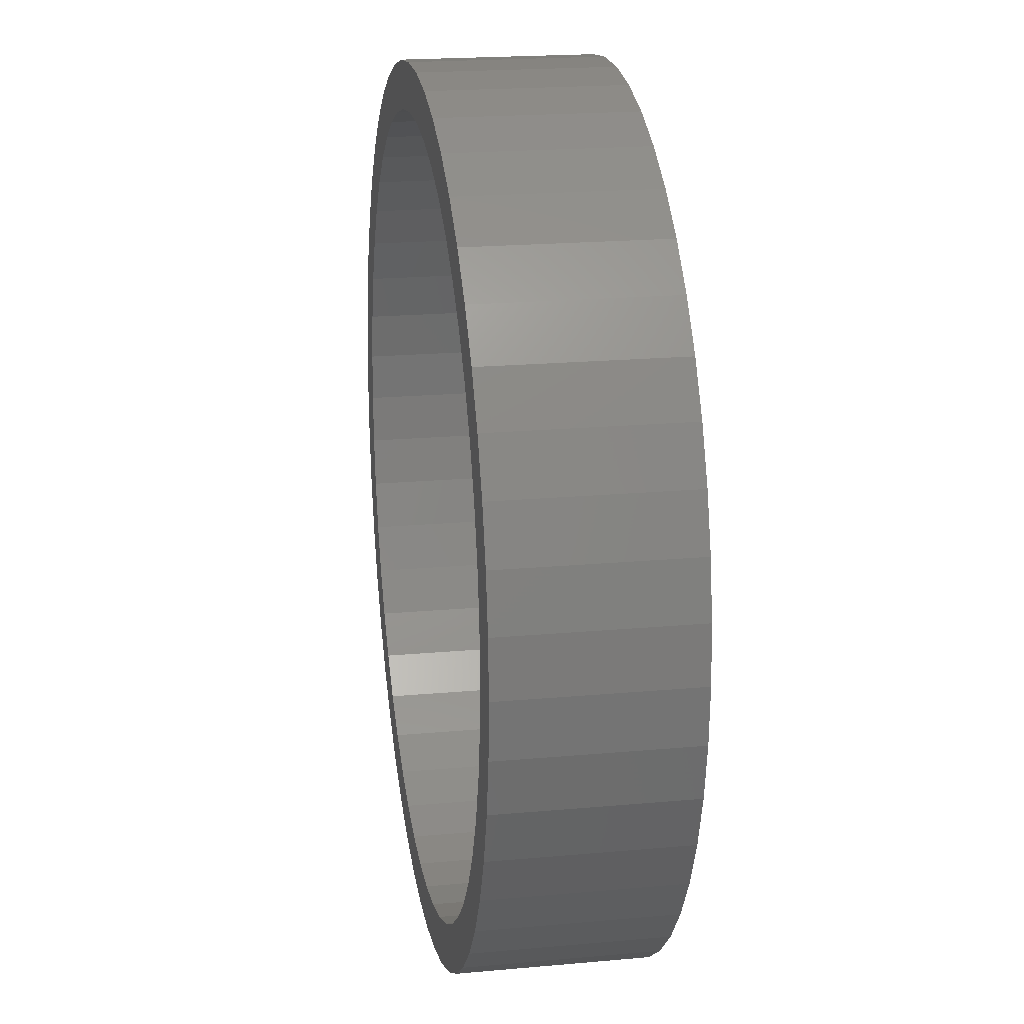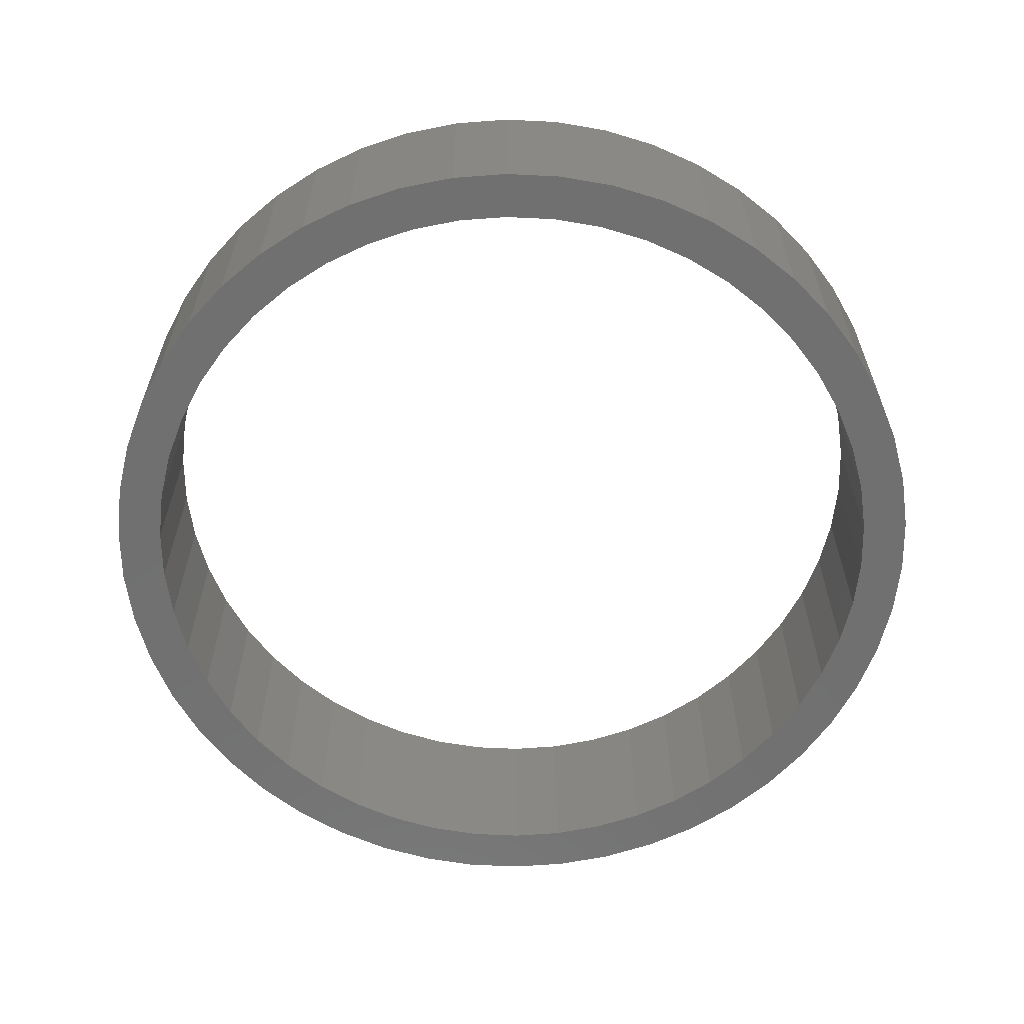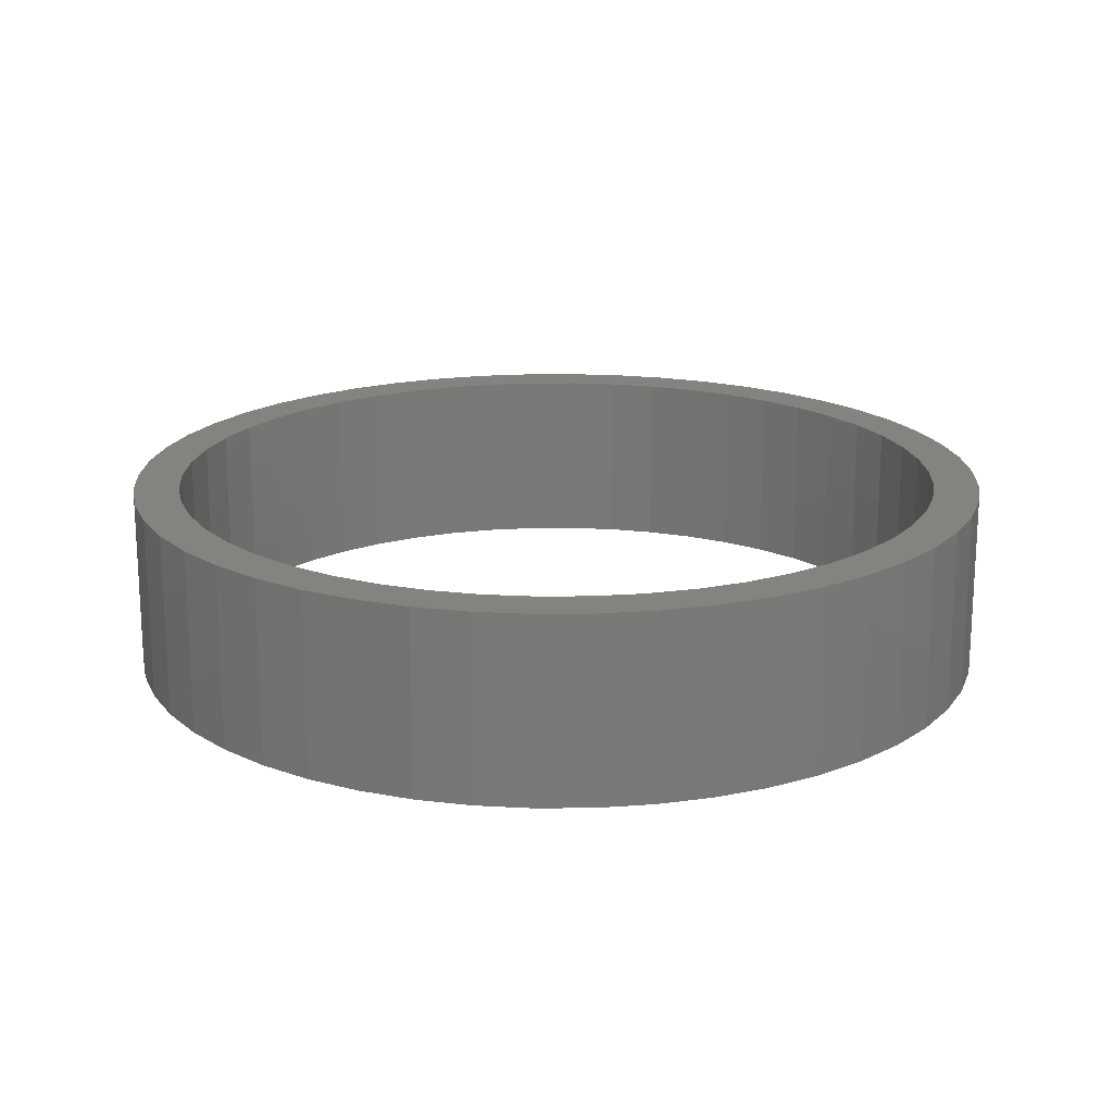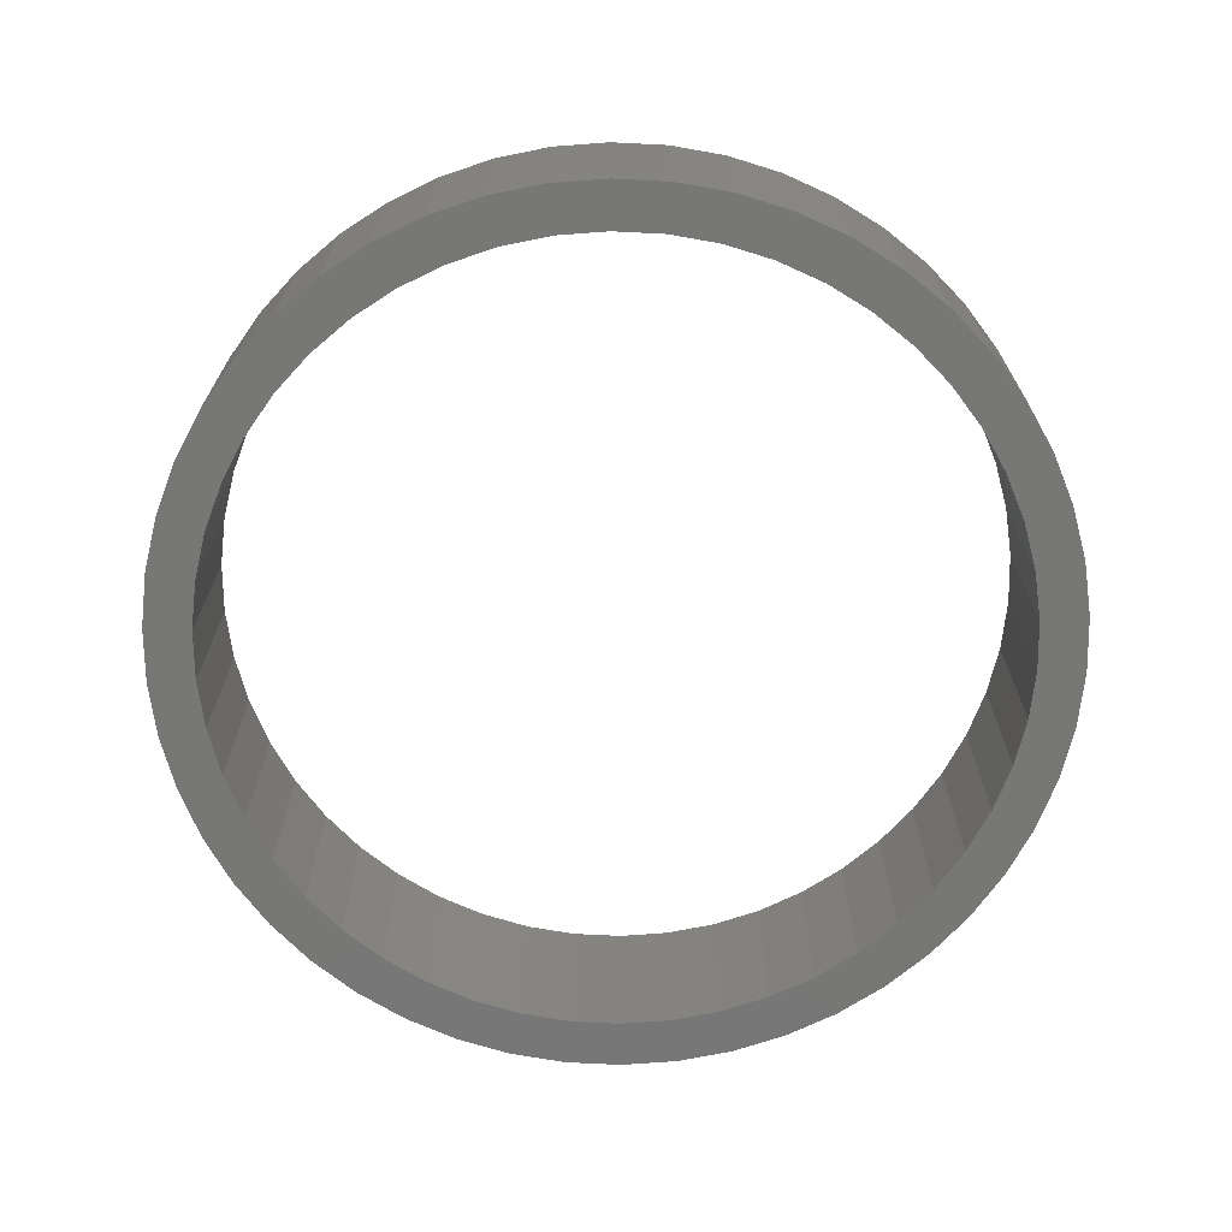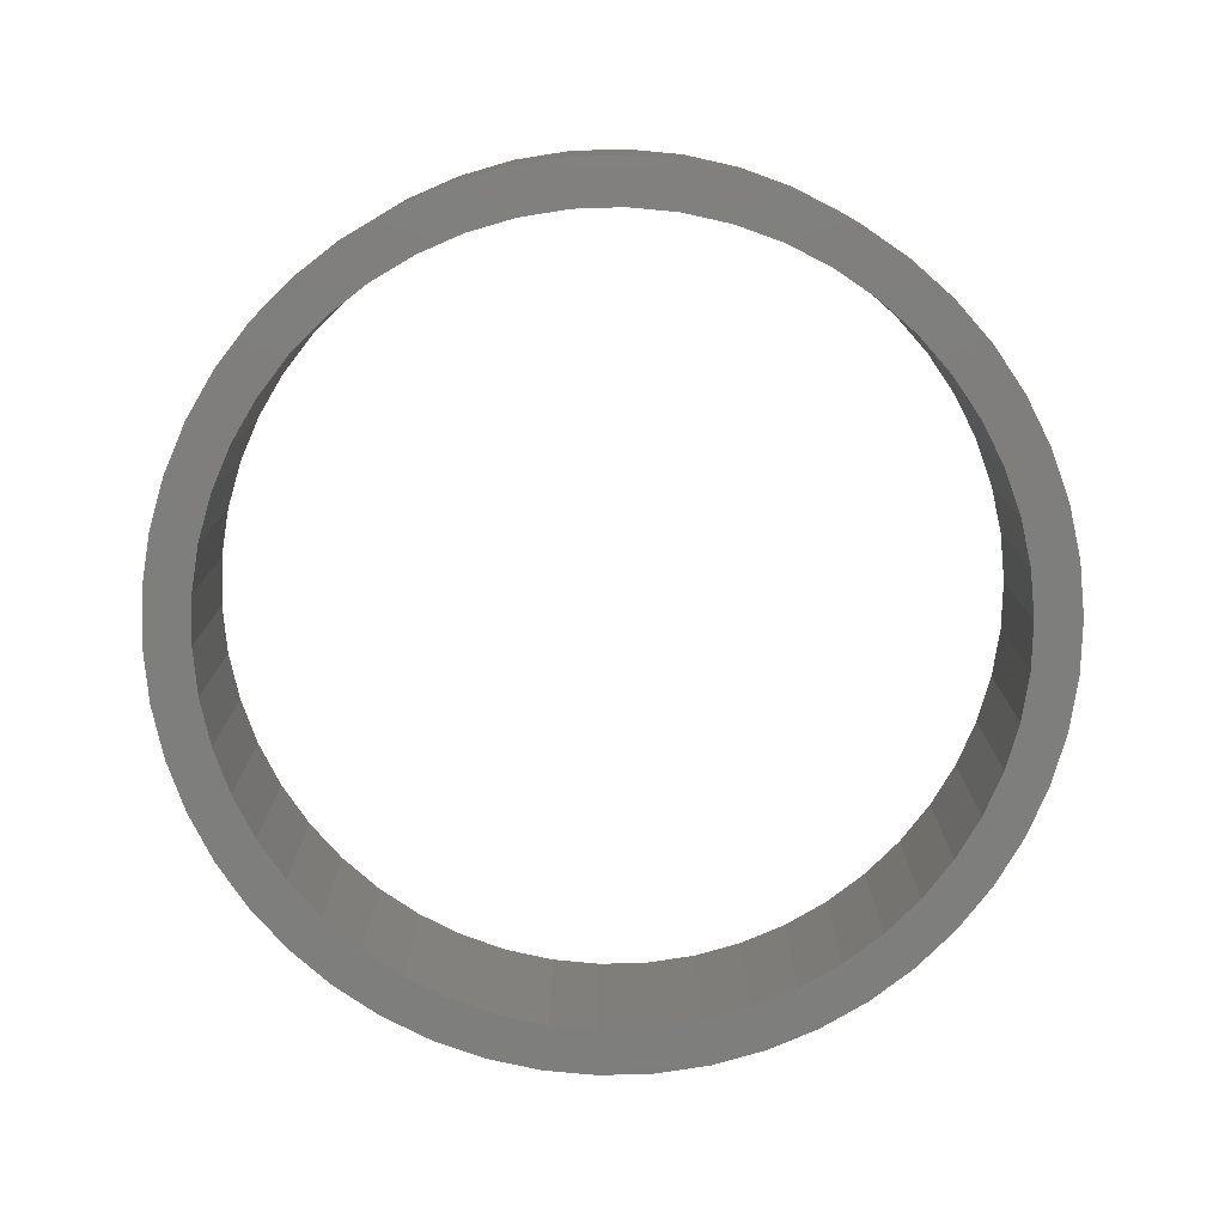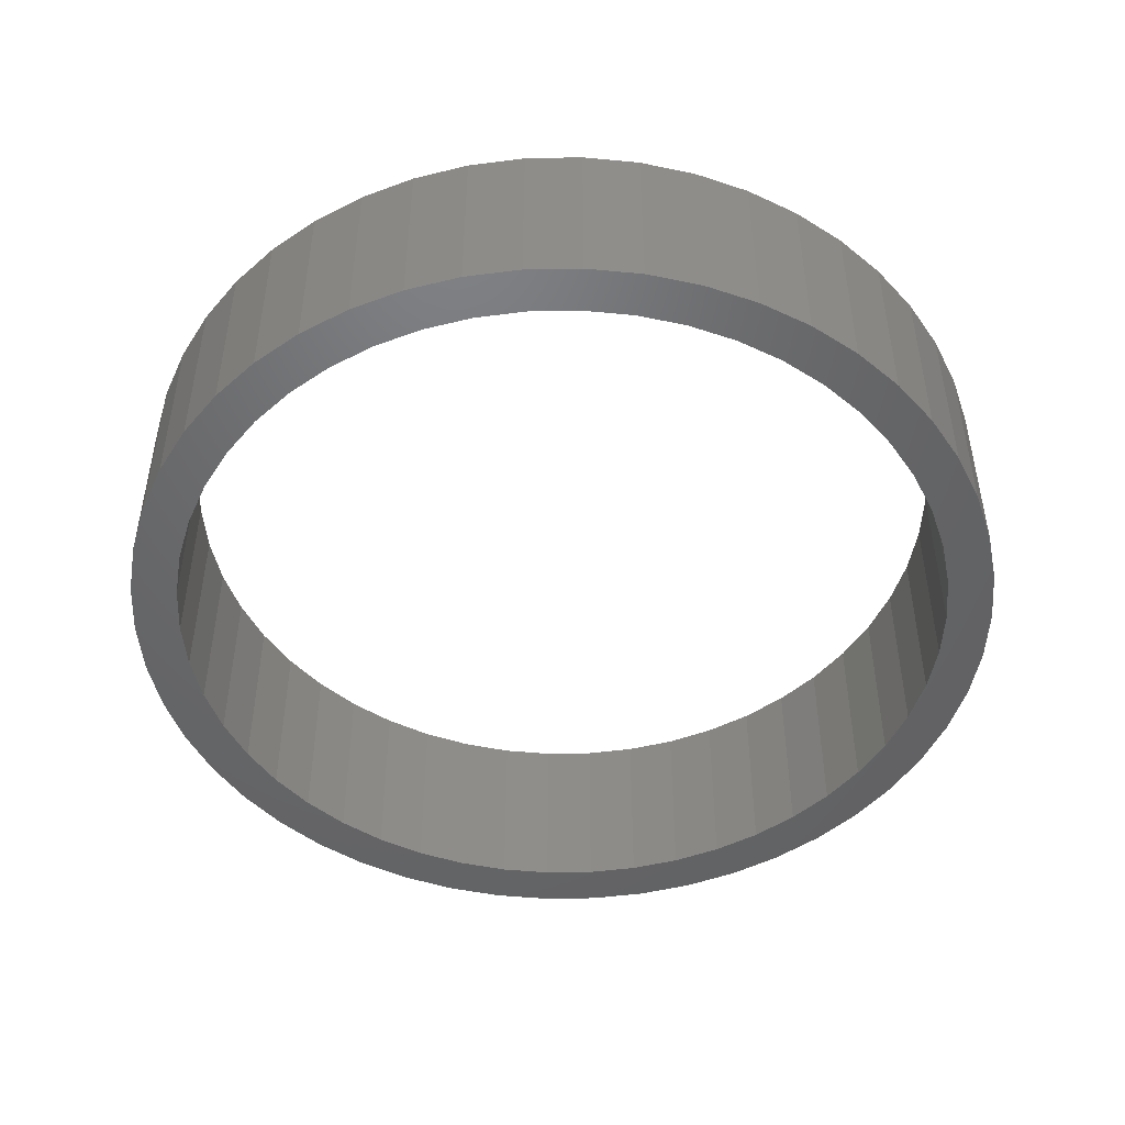
<metadata>
{"format":"stl","ext":"stl","renderer":"f3d","projection":"perspective","resolution":1024,"background":"white","views":[{"elev":20.1,"azim":-99.5,"up":"+Y"},{"elev":-62.2,"azim":-161.2,"up":"+Z"},{"elev":18.3,"azim":-173.7,"up":"+Z"},{"elev":-69.7,"azim":177.1,"up":"+Z"},{"elev":-77.9,"azim":160.2,"up":"+Z"},{"elev":-47.9,"azim":-42.1,"up":"+Z"}]}
</metadata>
<code>
# stl→obj: 200 verts, 400 faces
v 4.162 2.288 1
v 3.843 2.792 -1
v 3.843 2.792 1
v 4.162 2.288 -1
v 1.468 4.518 -1
v 0.8901 4.666 1
v 1.468 4.518 1
v 0.8901 4.666 -1
v 2.022 4.298 -1
v 2.022 4.298 1
v -1.468 4.518 -1
v -2.022 4.298 1
v -1.468 4.518 1
v -2.022 4.298 -1
v -4.416 1.749 -1
v -4.162 2.288 1
v -4.162 2.288 -1
v -4.416 1.749 1
v 4.601 -1.181 1
v 4.713 -0.5953 -1
v 4.713 -0.5953 1
v 4.601 -1.181 -1
v 4.713 0.5953 1
v 4.601 1.181 -1
v 4.601 1.181 1
v 4.713 0.5953 -1
v 0.2983 4.741 1
v 0.2983 4.741 -1
v 2.545 4.011 -1
v 2.545 4.011 1
v -4.713 0.5953 -1
v -4.601 1.181 1
v -4.601 1.181 -1
v -4.713 0.5953 1
v -3.843 2.792 -1
v -3.463 3.252 1
v -3.463 3.252 -1
v -3.843 2.792 1
v -0.8901 4.666 -1
v -0.8901 4.666 1
v -3.028 3.66 -1
v -3.028 3.66 1
v 4.75 0 1
v 4.75 0 -1
v 2.022 -4.298 -1
v 2.545 -4.011 1
v 2.022 -4.298 1
v 2.545 -4.011 -1
v 4.416 -1.749 1
v 4.416 -1.749 -1
v 3.463 3.252 -1
v 3.028 3.66 1
v 3.463 3.252 1
v 3.028 3.66 -1
v -0.2983 4.741 1
v -0.2983 4.741 -1
v -4.75 0 -1
v -4.75 0 1
v 4.25 0 1
v 4.216 0.5327 1
v 4.116 1.057 1
v 4.416 1.749 1
v 4.216 -0.5327 1
v 3.952 1.565 1
v 3.724 2.047 1
v 3.438 2.498 1
v 3.098 2.909 1
v 2.709 3.275 1
v 2.277 3.588 1
v 1.81 3.846 1
v 1.313 4.042 1
v 0.7964 4.175 1
v 0.2669 4.242 1
v -0.2669 4.242 1
v -0.7964 4.175 1
v -1.313 4.042 1
v -1.81 3.846 1
v -2.277 3.588 1
v -2.545 4.011 1
v -2.709 3.275 1
v -3.098 2.909 1
v -3.438 2.498 1
v -3.724 2.047 1
v -3.952 1.565 1
v -4.116 1.057 1
v -4.216 0.5327 1
v 4.116 -1.057 1
v 3.952 -1.565 1
v 4.162 -2.288 1
v 3.724 -2.047 1
v 3.843 -2.792 1
v 3.438 -2.498 1
v 3.463 -3.252 1
v 3.098 -2.909 1
v 3.028 -3.66 1
v 2.709 -3.275 1
v 2.277 -3.588 1
v 1.81 -3.846 1
v 1.468 -4.518 1
v 1.313 -4.042 1
v 0.8901 -4.666 1
v 0.7964 -4.175 1
v 0.2983 -4.741 1
v 0.2669 -4.242 1
v -0.2669 -4.242 1
v -0.2983 -4.741 1
v -0.7964 -4.175 1
v -0.8901 -4.666 1
v -1.313 -4.042 1
v -1.468 -4.518 1
v -1.81 -3.846 1
v -2.022 -4.298 1
v -2.277 -3.588 1
v -2.545 -4.011 1
v -2.709 -3.275 1
v -3.028 -3.66 1
v -3.098 -2.909 1
v -3.463 -3.252 1
v -3.438 -2.498 1
v -3.843 -2.792 1
v -3.724 -2.047 1
v -4.162 -2.288 1
v -3.952 -1.565 1
v -4.416 -1.749 1
v -4.116 -1.057 1
v -4.601 -1.181 1
v -4.216 -0.5327 1
v -4.713 -0.5953 1
v -4.25 0 1
v -2.545 4.011 -1
v -0.2983 -4.741 -1
v 0.2983 -4.741 -1
v -4.416 -1.749 -1
v -4.601 -1.181 -1
v -4.162 -2.288 -1
v 0.8901 -4.666 -1
v 4.416 1.749 -1
v 3.843 -2.792 -1
v 3.463 -3.252 -1
v 4.162 -2.288 -1
v 4.25 0 -1
v 4.216 -0.5327 -1
v 4.116 -1.057 -1
v 4.216 0.5327 -1
v 3.952 -1.565 -1
v 3.724 -2.047 -1
v 3.438 -2.498 -1
v 3.098 -2.909 -1
v 3.028 -3.66 -1
v 2.709 -3.275 -1
v 2.277 -3.588 -1
v 1.81 -3.846 -1
v 1.468 -4.518 -1
v 1.313 -4.042 -1
v 0.7964 -4.175 -1
v 0.2669 -4.242 -1
v -0.2669 -4.242 -1
v -0.7964 -4.175 -1
v -0.8901 -4.666 -1
v -1.313 -4.042 -1
v -1.468 -4.518 -1
v -1.81 -3.846 -1
v -2.022 -4.298 -1
v -2.277 -3.588 -1
v -2.545 -4.011 -1
v -2.709 -3.275 -1
v -3.028 -3.66 -1
v -3.098 -2.909 -1
v -3.463 -3.252 -1
v -3.438 -2.498 -1
v -3.843 -2.792 -1
v -3.724 -2.047 -1
v -3.952 -1.565 -1
v -4.116 -1.057 -1
v -4.216 -0.5327 -1
v 4.116 1.057 -1
v 3.952 1.565 -1
v 3.724 2.047 -1
v 3.438 2.498 -1
v 3.098 2.909 -1
v 2.709 3.275 -1
v 2.277 3.588 -1
v 1.81 3.846 -1
v 1.313 4.042 -1
v 0.7964 4.175 -1
v 0.2669 4.242 -1
v -0.2669 4.242 -1
v -0.7964 4.175 -1
v -1.313 4.042 -1
v -1.81 3.846 -1
v -2.277 3.588 -1
v -2.709 3.275 -1
v -3.098 2.909 -1
v -3.438 2.498 -1
v -3.724 2.047 -1
v -3.952 1.565 -1
v -4.116 1.057 -1
v -4.216 0.5327 -1
v -4.25 0 -1
v -4.713 -0.5953 -1
f 1 2 3
f 2 1 4
f 5 6 7
f 6 5 8
f 9 7 10
f 7 9 5
f 11 12 13
f 12 11 14
f 15 16 17
f 16 15 18
f 19 20 21
f 20 19 22
f 23 24 25
f 24 23 26
f 8 27 6
f 27 8 28
f 29 10 30
f 10 29 9
f 31 32 33
f 32 31 34
f 35 36 37
f 36 35 38
f 39 13 40
f 13 39 11
f 41 36 42
f 36 41 37
f 43 26 23
f 26 43 44
f 45 46 47
f 46 45 48
f 49 22 19
f 22 49 50
f 51 52 53
f 52 51 54
f 3 51 53
f 51 3 2
f 28 55 27
f 55 28 56
f 54 30 52
f 30 54 29
f 57 34 31
f 34 57 58
f 59 43 23
f 60 23 25
f 43 59 21
f 61 25 62
f 63 21 59
f 21 63 19
f 23 60 59
f 64 62 1
f 25 61 60
f 62 64 61
f 65 1 3
f 1 65 64
f 66 3 53
f 3 66 65
f 53 67 66
f 52 67 53
f 52 68 67
f 30 68 52
f 30 69 68
f 10 69 30
f 10 70 69
f 7 70 10
f 7 71 70
f 6 71 7
f 6 72 71
f 27 72 6
f 27 73 72
f 27 74 73
f 55 74 27
f 55 75 74
f 40 75 55
f 40 76 75
f 13 76 40
f 13 77 76
f 12 77 13
f 12 78 77
f 79 78 12
f 79 80 78
f 42 80 79
f 42 81 80
f 36 81 42
f 81 36 82
f 38 82 36
f 82 38 83
f 16 83 38
f 83 16 84
f 18 84 16
f 84 18 85
f 32 85 18
f 85 32 86
f 87 19 63
f 19 87 49
f 88 49 87
f 49 88 89
f 90 89 88
f 89 90 91
f 92 91 90
f 91 92 93
f 94 93 92
f 94 95 93
f 96 95 94
f 96 46 95
f 97 46 96
f 97 47 46
f 98 47 97
f 98 99 47
f 100 99 98
f 100 101 99
f 102 101 100
f 102 103 101
f 104 103 102
f 105 103 104
f 105 106 103
f 107 106 105
f 107 108 106
f 109 108 107
f 109 110 108
f 111 110 109
f 111 112 110
f 113 112 111
f 113 114 112
f 115 114 113
f 115 116 114
f 117 116 115
f 118 117 119
f 117 118 116
f 120 119 121
f 119 120 118
f 122 121 123
f 124 123 125
f 121 122 120
f 126 125 127
f 128 127 129
f 34 86 32
f 123 124 122
f 86 34 129
f 125 126 124
f 58 129 34
f 127 128 126
f 129 58 128
f 33 18 15
f 18 33 32
f 17 38 35
f 38 17 16
f 56 40 55
f 40 56 39
f 130 42 79
f 42 130 41
f 14 79 12
f 79 14 130
f 131 103 106
f 103 131 132
f 133 126 134
f 126 133 124
f 135 124 133
f 124 135 122
f 132 101 103
f 101 132 136
f 62 4 1
f 4 62 137
f 25 137 62
f 137 25 24
f 21 44 43
f 44 21 20
f 93 138 91
f 138 93 139
f 91 140 89
f 140 91 138
f 89 50 49
f 50 89 140
f 141 44 20
f 142 20 22
f 44 141 26
f 143 22 50
f 144 26 141
f 26 144 24
f 20 142 141
f 145 50 140
f 22 143 142
f 50 145 143
f 146 140 138
f 140 146 145
f 147 138 139
f 138 147 146
f 139 148 147
f 149 148 139
f 149 150 148
f 48 150 149
f 48 151 150
f 45 151 48
f 45 152 151
f 153 152 45
f 153 154 152
f 136 154 153
f 136 155 154
f 132 155 136
f 132 156 155
f 132 157 156
f 131 157 132
f 131 158 157
f 159 158 131
f 159 160 158
f 161 160 159
f 161 162 160
f 163 162 161
f 163 164 162
f 165 164 163
f 165 166 164
f 167 166 165
f 167 168 166
f 169 168 167
f 168 169 170
f 171 170 169
f 170 171 172
f 135 172 171
f 172 135 173
f 133 173 135
f 173 133 174
f 134 174 133
f 174 134 175
f 176 24 144
f 24 176 137
f 177 137 176
f 137 177 4
f 178 4 177
f 4 178 2
f 179 2 178
f 2 179 51
f 180 51 179
f 180 54 51
f 181 54 180
f 181 29 54
f 182 29 181
f 182 9 29
f 183 9 182
f 183 5 9
f 184 5 183
f 184 8 5
f 185 8 184
f 185 28 8
f 186 28 185
f 187 28 186
f 187 56 28
f 188 56 187
f 188 39 56
f 189 39 188
f 189 11 39
f 190 11 189
f 190 14 11
f 191 14 190
f 191 130 14
f 192 130 191
f 192 41 130
f 193 41 192
f 37 193 194
f 193 37 41
f 35 194 195
f 194 35 37
f 17 195 196
f 15 196 197
f 195 17 35
f 33 197 198
f 31 198 199
f 200 175 134
f 196 15 17
f 175 200 199
f 197 33 15
f 57 199 200
f 198 31 33
f 199 57 31
f 153 47 99
f 47 153 45
f 136 99 101
f 99 136 153
f 149 93 95
f 93 149 139
f 163 110 112
f 110 163 161
f 161 108 110
f 108 161 159
f 159 106 108
f 106 159 131
f 169 120 171
f 120 169 118
f 169 116 118
f 116 169 167
f 134 128 200
f 128 134 126
f 200 58 57
f 58 200 128
f 48 95 46
f 95 48 149
f 171 122 135
f 122 171 120
f 165 112 114
f 112 165 163
f 167 114 116
f 114 167 165
f 141 60 144
f 60 141 59
f 129 198 86
f 198 129 199
f 187 73 74
f 73 187 186
f 156 105 104
f 105 156 157
f 148 92 147
f 92 148 94
f 181 67 68
f 67 181 180
f 193 80 81
f 80 193 192
f 190 76 77
f 76 190 189
f 145 87 143
f 87 145 88
f 177 65 178
f 65 177 64
f 144 61 176
f 61 144 60
f 178 66 179
f 66 178 65
f 184 70 71
f 70 184 183
f 185 71 72
f 71 185 184
f 182 68 69
f 68 182 181
f 84 195 83
f 195 84 196
f 85 196 84
f 196 85 197
f 191 77 78
f 77 191 190
f 188 74 75
f 74 188 187
f 155 104 102
f 104 155 156
f 151 98 97
f 98 151 152
f 176 64 177
f 64 176 61
f 179 67 180
f 67 179 66
f 186 72 73
f 72 186 185
f 183 69 70
f 69 183 182
f 83 194 82
f 194 83 195
f 82 193 81
f 193 82 194
f 86 197 85
f 197 86 198
f 192 78 80
f 78 192 191
f 189 75 76
f 75 189 188
f 147 90 146
f 90 147 92
f 143 63 142
f 63 143 87
f 150 97 96
f 97 150 151
f 146 88 145
f 88 146 90
f 142 59 141
f 59 142 63
f 119 172 121
f 172 119 170
f 123 174 125
f 174 123 173
f 127 199 129
f 199 127 175
f 148 96 94
f 96 148 150
f 154 102 100
f 102 154 155
f 152 100 98
f 100 152 154
f 157 107 105
f 107 157 158
f 160 111 109
f 111 160 162
f 158 109 107
f 109 158 160
f 166 117 115
f 117 166 168
f 117 170 119
f 170 117 168
f 121 173 123
f 173 121 172
f 125 175 127
f 175 125 174
f 162 113 111
f 113 162 164
f 164 115 113
f 115 164 166

</code>
